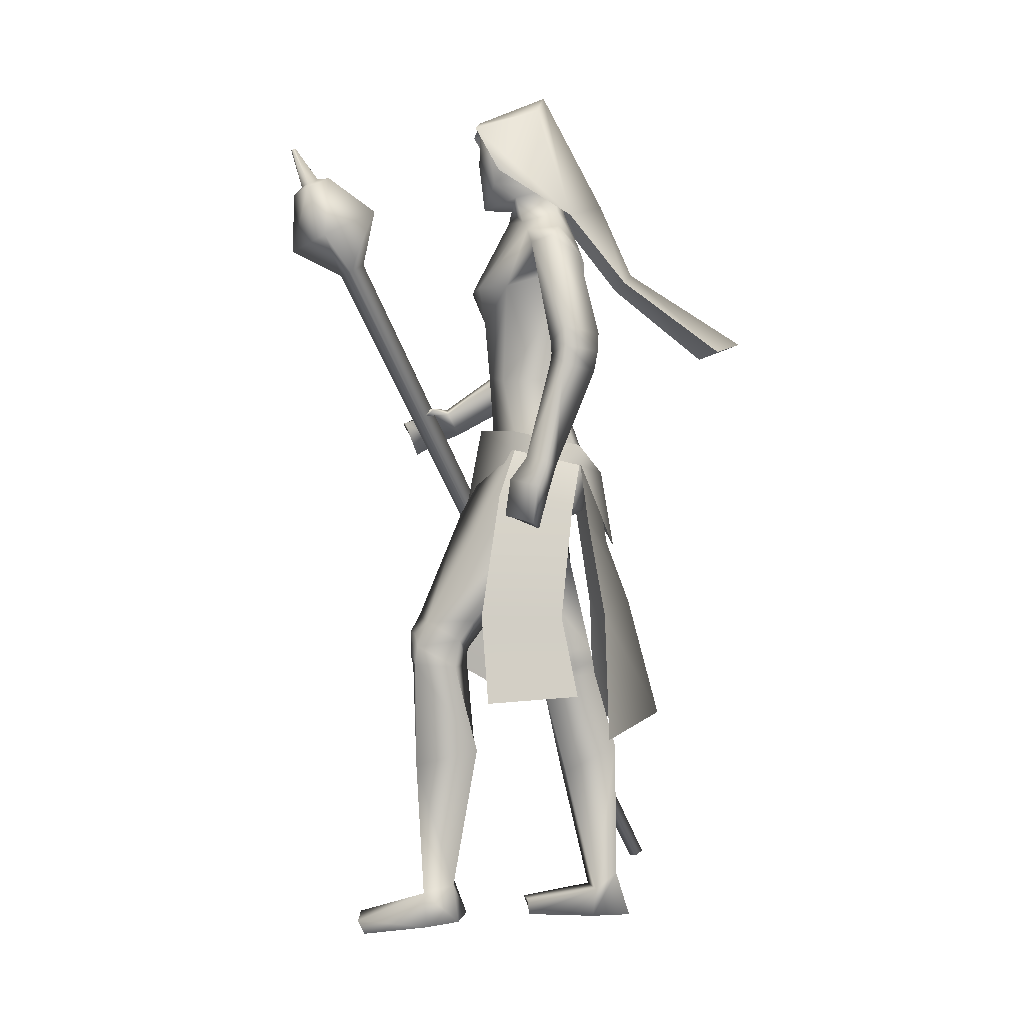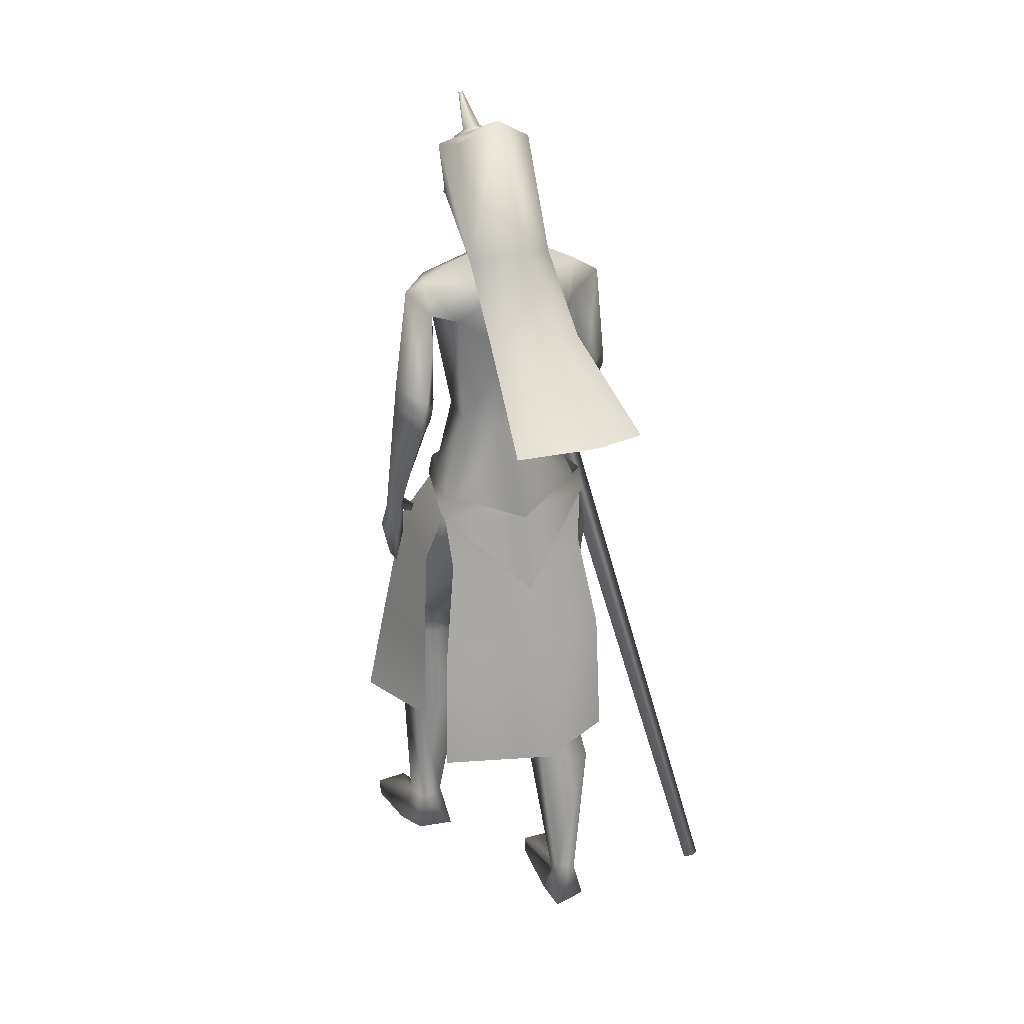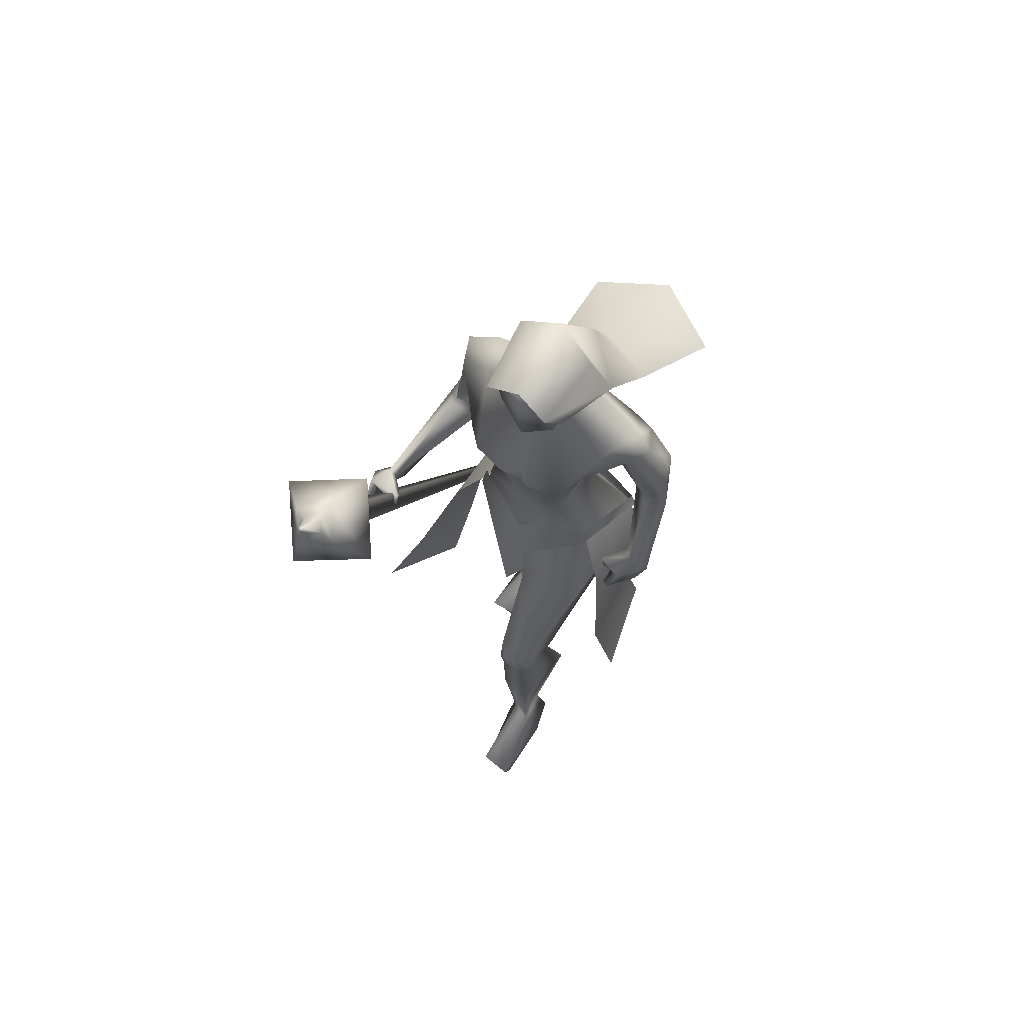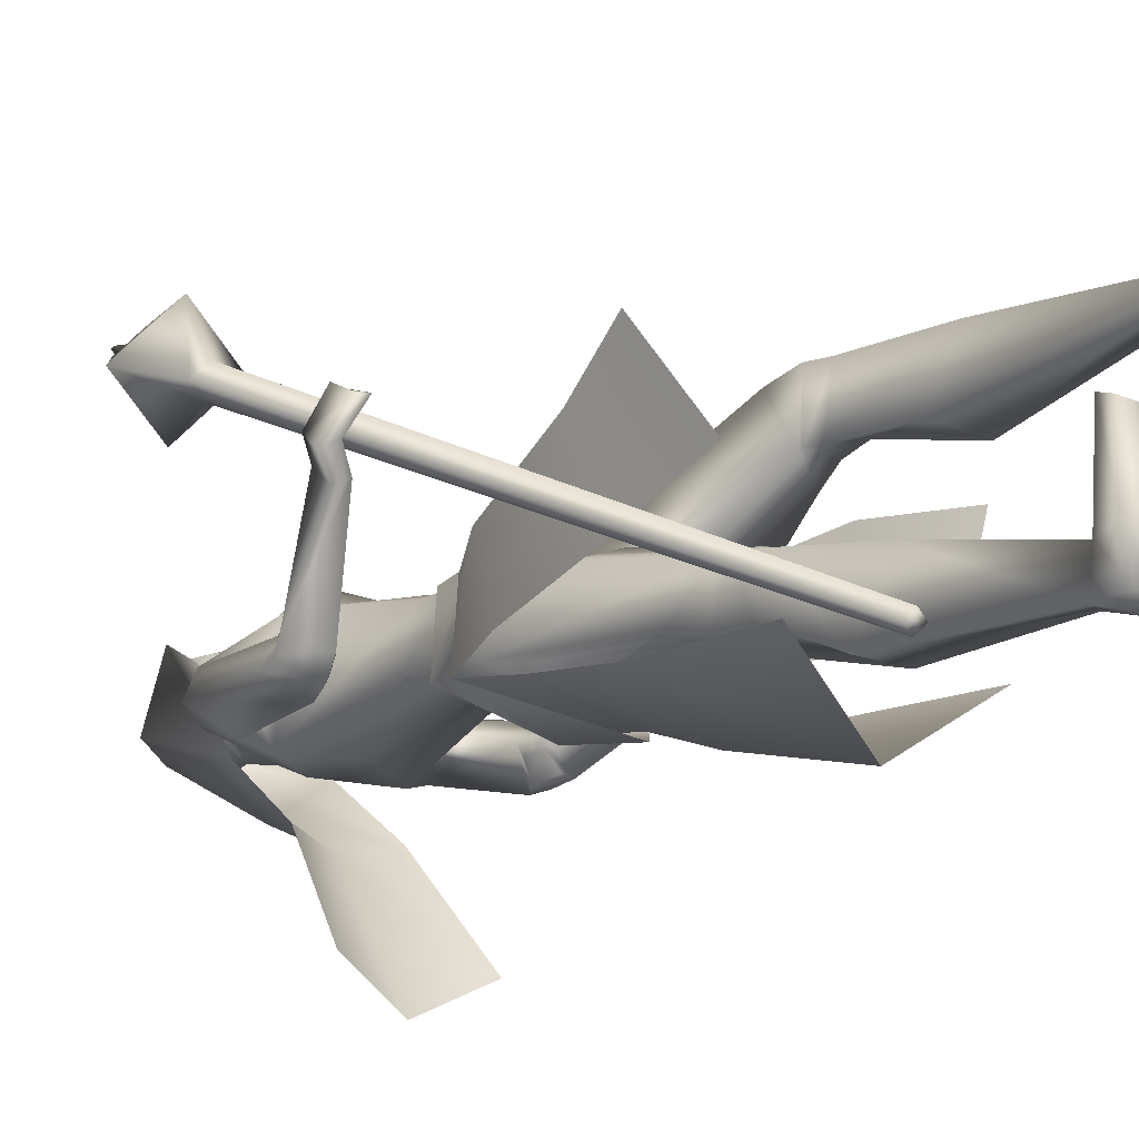
<metadata>
{"format":"obj","ext":"obj","renderer":"f3d","projection":"perspective","resolution":1024,"background":"white","views":[{"elev":1.1,"azim":87.5,"up":"+Y"},{"elev":26.3,"azim":153.7,"up":"+Y"},{"elev":69.4,"azim":34.4,"up":"+Y"},{"elev":-17.6,"azim":-42.8,"up":"+Z"}]}
</metadata>
<code>
o Cube_Cube.001
v -0.3434 -0.9188 -0.2759
v -0.3322 -0.9273 -0.2612
v -0.349 -0.9306 -0.2504
v -0.3602 -0.922 -0.265
v -0.1871 0.3524 0.3314
v -0.1665 0.3367 0.3585
v -0.1976 0.3306 0.3785
v -0.2181 0.3463 0.3515
v -0.2774 0.4391 0.3812
v -0.2018 0.3815 0.4805
v -0.08791 0.4036 0.4068
v -0.1634 0.4613 0.3074
v -0.1633 0.5306 0.4026
v -0.1315 0.5063 0.4445
v -0.1795 0.4969 0.4755
v -0.2113 0.5212 0.4337
v -0.1887 0.5241 0.44
v -0.1743 0.513 0.459
v -0.1524 0.5172 0.4449
v -0.1669 0.5283 0.4258
v -0.1613 0.5915 0.4717
v -0.1575 0.5886 0.4767
v -0.1632 0.5875 0.4803
v -0.1669 0.5904 0.4754
v 0.1109 -0.02766 0.02244
v 0.1424 -0.05679 -0.09975
v 0.1681 -0.1292 0.05848
v 0.179 -0.1627 -0.0801
v 0.1219 -0.03904 0.0321
v 0.1151 -0.002952 0.03008
v 0.1539 -0.0703 -0.1001
v 0.1464 -0.03031 -0.09627
v 0 -0.08404 -0.1528
v -4.6e-05 -0.2225 0.1308
v -0 0.4501 -0.1511
v 0.08046 0.4231 -0.08468
v -0.08046 0.4231 -0.08468
v -0 0.6665 -0.03625
v 0.07045 0.627 -0.01842
v -0.07045 0.627 -0.01842
v -0 0.6162 0.09054
v 0.05709 0.5965 0.1015
v -0.05709 0.5965 0.1015
v 0.06519 0.5138 0.05618
v -0.06519 0.5138 0.05618
v -0 0.3132 -0.2123
v 0.08808 0.2895 -0.1908
v -0.08808 0.2895 -0.1908
v -0 0.1743 -0.4315
v 0.1249 0.1518 -0.3695
v -0.1249 0.1518 -0.3695
v 0.06846 0.4314 -0.05954
v -0.06846 0.4314 -0.05954
v -0 0.4307 -0.07951
v 0.02933 0.4158 0.006926
v -0.02933 0.4158 0.006926
v 0.1647 0.3903 -0.05563
v -0.1455 0.3946 -0.06615
v 0.1376 0.3864 0.003514
v -0.1293 0.3874 -0.000748
v -0 0.373 -0.1052
v -0 0.2406 -0.1131
v 0.1174 0.3229 -0.1091
v -0.1097 0.2999 -0.1058
v -0 0.2149 0.08116
v 0.1029 0.2815 0.0418
v -0.1237 0.2603 0.05828
v 0 0.1089 0.07187
v 0.06414 0.09587 0.04647
v -0.06414 0.09587 0.04647
v -0 0.0797 -0.07025
v 0.08152 0.09818 -0.04621
v -0.08152 0.09818 -0.04621
v 0.2269 0.194 -0.06384
v -0.2202 0.1879 -0.05134
v 0.1968 0.1645 -0.03875
v -0.2049 0.1747 -0.008482
v 0.1951 0.1814 -0.13
v -0.1657 0.1539 -0.08535
v 0.1553 0.1623 -0.075
v -0.1529 0.1622 -0.01961
v 0.2335 0.1238 -0.06088
v -0.232 0.1359 -0.02085
v 0.2007 0.1249 -0.03722
v -0.2092 0.1571 0.005019
v 0.2038 0.109 -0.1207
v -0.1856 0.09026 -0.04208
v 0.163 0.1194 -0.07111
v -0.1631 0.1365 -0.002166
v 0.1119 -0.0278 0.02151
v -0.1119 -0.02861 0.02227
v -0 -0.09361 -0.1324
v 0.1425 -0.06309 -0.09844
v -0.1425 -0.06309 -0.09844
v 0.03803 -0.1671 0.1307
v -0.03746 -0.2326 0.03882
v 0.001146 -0.1814 -0.0715
v 0.158 -0.1464 -0.0757
v -0.1567 -0.1249 -0.09412
v 0 -0.1602 -0.1153
v 0.1091 -0.3755 0.198
v -0.1044 -0.4408 -0.03279
v 0.04735 -0.3681 0.2133
v -0.04312 -0.4433 -0.01455
v 0.03133 -0.4336 0.1157
v -0.02424 -0.4377 -0.1316
v 0.1285 -0.3731 0.1068
v -0.1227 -0.3849 -0.1052
v 0.1104 -0.4596 0.2209
v -0.1049 -0.5044 -0.04117
v 0.05774 -0.464 0.2255
v -0.05239 -0.5104 -0.03714
v 0.03677 -0.4663 0.1185
v -0.03062 -0.493 -0.1426
v 0.1165 -0.4638 0.1432
v -0.1105 -0.494 -0.1183
v 0.1341 -0.9695 0.199
v -0.1341 -0.995 -0.1358
v 0.05256 -0.9683 0.193
v -0.05259 -0.9944 -0.1419
v 0.04786 -0.9612 0.1201
v -0.0479 -0.9906 -0.2157
v 0.1158 -0.9637 0.1373
v -0.1158 -0.9923 -0.1985
v 0.06727 -0.9141 0.1908
v -0.06739 -0.9427 -0.15
v 0.1062 -0.9091 0.205
v -0.1063 -0.9376 -0.1358
v 0.06032 -0.8811 0.1491
v -0.06008 -0.9076 -0.1903
v 0.09818 -0.8957 0.1469
v -0.09806 -0.9218 -0.1937
v 0.1313 -0.9556 0.3327
v -0.1313 -0.9683 -0.003276
v 0.0738 -0.9496 0.3291
v -0.07379 -0.9626 -0.007452
v 0.07397 -0.9807 0.3221
v -0.07396 -0.9943 -0.01142
v 0.1353 -0.9806 0.3203
v -0.1352 -0.9943 -0.01323
v 0.2241 -0.1797 -0.003498
v -0.2652 -0.03536 0.2187
v 0.1881 -0.1669 0.04779
v -0.2587 0.02076 0.2486
v 0.2157 -0.1907 -0.01493
v -0.2501 -0.04501 0.2192
v 0.1776 -0.1667 0.04196
v -0.2473 0.02266 0.2453
v 0.2111 -0.05637 0.009164
v -0.2583 0.05121 0.155
v 0.2376 -0.06153 -0.02751
v -0.2587 0.01534 0.1226
v 0.2203 -0.07268 -0.04661
v -0.242 -0.002535 0.1307
v 0.1965 -0.06031 -0.007742
v -0.2424 0.0407 0.1531
v 0 -0.04351 0.06127
v 0.1447 -0.2065 0.1094
v -0.1429 -0.2527 -0.004351
v 0.2045 -0.09674 0.0388
v -0.2747 0.04972 0.1918
v 0.2426 -0.1085 -0.01018
v -0.2945 -0.000476 0.1557
v 0.2185 -0.1242 -0.03207
v -0.2693 -0.01677 0.1668
v 0.1844 -0.1025 0.01826
v -0.2531 0.04027 0.1889
v 0.164 -0.1134 0.02625
v -0.2093 0.03673 0.1977
v 0.1656 -0.1126 0.03076
v -0.2113 0.039 0.2015
v 0.1599 -0.09611 0.02233
v -0.2124 0.04983 0.1854
v 0.1614 -0.09536 0.02733
v -0.2143 0.05236 0.1896
v 0.02974 -0.6187 0.1049
v -0.02554 -0.6403 -0.1844
v 0.1287 -0.6258 0.1012
v -0.1245 -0.6452 -0.1898
v 0.1112 -0.6562 0.2191
v -0.1084 -0.6972 -0.07954
v 0.05137 -0.656 0.2121
v -0.04852 -0.6966 -0.08608
v 0.1917 0.3703 -0.04027
v -0.2035 0.3581 -0.05043
v 0.167 0.3586 -0.003263
v -0.1833 0.3571 -0.004099
v 0.1293 0.3348 -0.01859
v -0.1216 0.3475 -0.004127
v 0.1633 0.336 -0.0946
v -0.1322 0.3312 -0.08763
v 0.0276 0.2766 0.1053
v -0.0276 0.2766 0.1053
v 0.08712 0.2786 0.09423
v -0.08712 0.2786 0.09423
v 0.231 0.1582 -0.06473
v -0.2259 0.1568 -0.04115
v 0.1996 0.1426 -0.03979
v -0.2078 0.1583 -0.00382
v 0.2 0.1464 -0.1278
v -0.1743 0.1215 -0.07117
v 0.1599 0.1396 -0.07477
v -0.1583 0.1439 -0.01372
v 0.02997 -0.442 0.1177
v -0.02348 -0.4691 -0.1389
v 0.1243 -0.4116 0.1341
v -0.1175 -0.4409 -0.1176
v 0.1107 -0.4236 0.2163
v -0.1047 -0.4682 -0.039
v 0.05069 -0.4239 0.2273
v -0.04482 -0.4714 -0.02785
v 0.06417 -0.4233 0.2305
v -0.05831 -0.4713 -0.02471
v 0.09756 -0.4232 0.2243
v -0.09165 -0.4695 -0.03101
v 0.06854 -0.4483 0.2296
v -0.06302 -0.4956 -0.03031
v 0.09744 -0.4464 0.2265
v -0.09186 -0.4927 -0.03311
v 0.06325 -0.3983 0.2306
v -0.05706 -0.4468 -0.01996
v 0.09416 -0.4 0.2219
v -0.08792 -0.4463 -0.02894
v 0.1652 0.1405 -0.08876
v -0.1577 0.1378 -0.02652
v 0.1883 0.1443 -0.1192
v -0.1669 0.1249 -0.05952
v 0.1684 0.125 -0.08701
v -0.1622 0.1295 -0.01838
v 0.1903 0.1206 -0.114
v -0.174 0.1053 -0.04078
v 0.1633 0.158 -0.09097
v -0.1537 0.1514 -0.03538
v 0.1848 0.1655 -0.1203
v -0.1616 0.1421 -0.06872
v -0 0.4158 0.03295
v -0 0.2719 0.08203
v -0 0.4959 -0.06564
v 0.0375 0.4809 -0.05049
v -0.0375 0.4809 -0.05049
v -0 0.5685 -0.08667
v 0.05838 0.5377 -0.003369
v -0.05838 0.5377 -0.003369
v 0.05445 0.6248 -0.01076
v -0.05445 0.6248 -0.01076
v -0 0.6393 -0.01392
v 0.04414 0.4621 0.02159
v -0.04414 0.4621 0.02159
v -0 0.4391 0.02796
v 0.04713 0.5844 0.0781
v -0.04713 0.5844 0.0781
v -0 0.5986 0.09039
v 0.0536 0.4882 0.0642
v -0.0536 0.4882 0.0642
v -0 0.4411 0.08175
v 0.243 -0.5207 0.08258
v 0.1958 -0.5138 -0.09028
v -0.1942 -0.5365 0.04959
v -0.2568 -0.4581 0.1982
v -0.1762 -0.1688 -0.07118
v -0.1653 -0.1212 0.06242
v -0.1424 -0.05679 -0.09975
v -0.111 -0.02945 0.02402
v 0 0.000605 0.08863
v 0 -0.2306 -0.1772
v -0.1464 -0.03031 -0.09627
v -0.1539 -0.0703 -0.1001
v -0.1151 -0.002952 0.03008
v -0.1225 -0.05497 0.03617
v 0.000492 -0.5684 -0.2676
v 0.1758 -0.6004 -0.1532
v 0.000492 -0.2262 -0.1644
v 0.1381 -0.1798 -0.1152
v 0.000492 -0.09671 -0.1427
v 0.1483 -0.06689 -0.09872
v -0.1473 -0.06689 -0.09872
v -0.1371 -0.1798 -0.1152
v -0.1748 -0.6004 -0.1532
v 0.000492 -0.3434 -0.2081
v 0.1678 -0.36 -0.1452
v -0.1668 -0.36 -0.1452
v 0.0621 0.5813 -0.007065
v -0.0621 0.5813 -0.007065
v -0 0.6039 -0.05029
v 0.05516 0.5363 0.07115
v -0.05516 0.5363 0.07115
v -0 0.5307 0.0927
v 0.05709 0.5965 0.1015
v 0.2014 -0.3588 0.0937
v 0.1791 -0.3629 -0.06078
v -0.1853 -0.3792 -0.00871
v -0.2141 -0.3222 0.1345
f 1 2 3
f 1 3 4
f 1 5 6
f 1 6 2
f 2 6 7
f 2 7 3
f 3 7 8
f 3 8 4
f 5 1 4
f 5 4 8
f 5 8 9
f 5 9 12
f 8 7 10
f 8 10 9
f 7 6 11
f 7 11 10
f 6 5 12
f 6 12 11
f 11 12 13
f 11 13 14
f 10 11 14
f 10 14 15
f 9 10 15
f 9 15 16
f 12 9 16
f 12 16 13
f 13 16 17
f 13 17 20
f 16 15 18
f 16 18 17
f 15 14 19
f 15 19 18
f 14 13 20
f 14 20 19
f 19 20 21
f 19 21 22
f 18 19 22
f 18 22 23
f 17 18 23
f 17 23 24
f 20 17 24
f 20 24 21
f 21 24 23
f 21 23 22
f 26 25 27
f 26 27 28
f 29 31 32
f 29 32 30
f 31 265 33
f 31 33 32
f 29 30 264
f 29 264 34
f 36 35 38
f 36 38 39
f 38 35 37
f 38 37 40
f 39 38 41
f 39 41 42
f 41 38 40
f 41 40 43
f 36 39 42
f 36 42 44
f 43 40 37
f 43 37 45
f 35 36 47
f 35 47 46
f 48 37 35
f 48 35 46
f 46 47 50
f 46 50 49
f 51 48 46
f 51 46 49
f 52 55 59
f 52 59 57
f 60 56 53
f 60 53 58
f 52 57 61
f 52 61 54
f 61 58 53
f 61 53 54
f 61 57 63
f 61 63 62
f 64 58 61
f 64 61 62
f 66 65 68
f 66 68 69
f 68 65 67
f 68 67 70
f 62 63 72
f 62 72 71
f 73 64 62
f 73 62 71
f 63 66 69
f 63 69 72
f 70 67 64
f 70 64 73
f 71 72 93
f 71 93 92
f 94 73 71
f 94 71 92
f 72 69 90
f 72 90 93
f 91 70 73
f 91 73 94
f 93 98 100
f 93 100 92
f 100 99 94
f 100 94 92
f 117 119 121
f 117 121 123
f 122 120 118
f 122 118 124
f 129 121 119
f 129 119 125
f 120 122 130
f 120 130 126
f 131 123 121
f 131 121 129
f 122 124 132
f 122 132 130
f 127 117 123
f 127 123 131
f 124 118 128
f 124 128 132
f 127 125 135
f 127 135 133
f 136 126 128
f 136 128 134
f 117 127 133
f 117 133 139
f 134 128 118
f 134 118 140
f 125 119 137
f 125 137 135
f 138 120 126
f 138 126 136
f 119 117 139
f 119 139 137
f 140 118 120
f 140 120 138
f 135 137 139
f 135 139 133
f 140 138 136
f 140 136 134
f 141 143 147
f 141 147 145
f 148 144 142
f 148 142 146
f 68 157 90
f 68 90 69
f 91 157 68
f 91 68 70
f 90 157 95
f 90 95 158
f 96 157 91
f 96 91 159
f 90 158 98
f 90 98 93
f 99 159 91
f 99 91 94
f 149 160 162
f 149 162 151
f 163 161 150
f 163 150 152
f 160 143 141
f 160 141 162
f 142 144 161
f 142 161 163
f 151 162 164
f 151 164 153
f 165 163 152
f 165 152 154
f 162 141 145
f 162 145 164
f 146 142 163
f 146 163 165
f 166 147 143
f 166 143 160
f 144 148 167
f 144 167 161
f 153 164 166
f 153 166 155
f 167 165 154
f 167 154 156
f 164 145 147
f 164 147 166
f 148 146 165
f 148 165 167
f 166 160 170
f 166 170 168
f 171 161 167
f 171 167 169
f 155 166 168
f 155 168 172
f 169 167 156
f 169 156 173
f 160 149 174
f 160 174 170
f 175 150 161
f 175 161 171
f 149 155 172
f 149 172 174
f 173 156 150
f 173 150 175
f 172 168 170
f 172 170 174
f 171 169 173
f 171 173 175
f 115 178 176
f 115 176 113
f 177 179 116
f 177 116 114
f 178 131 129
f 178 129 176
f 130 132 179
f 130 179 177
f 109 180 178
f 109 178 115
f 179 181 110
f 179 110 116
f 180 127 131
f 180 131 178
f 132 128 181
f 132 181 179
f 111 182 180
f 111 180 109
f 181 183 112
f 181 112 110
f 182 125 127
f 182 127 180
f 128 126 183
f 128 183 181
f 113 176 182
f 113 182 111
f 183 177 114
f 183 114 112
f 176 129 125
f 176 125 182
f 126 130 177
f 126 177 183
f 95 97 105
f 95 105 103
f 106 97 96
f 106 96 104
f 98 158 101
f 98 101 107
f 102 159 99
f 102 99 108
f 97 98 107
f 97 107 105
f 108 99 97
f 108 97 106
f 101 158 95
f 101 95 103
f 96 159 102
f 96 102 104
f 82 84 149
f 82 149 151
f 150 85 83
f 150 83 152
f 82 151 153
f 82 153 86
f 154 152 83
f 154 83 87
f 84 88 155
f 84 155 149
f 156 89 85
f 156 85 150
f 86 153 155
f 86 155 88
f 156 154 87
f 156 87 89
f 59 186 184
f 59 184 57
f 185 187 60
f 185 60 58
f 186 76 74
f 186 74 184
f 75 77 187
f 75 187 185
f 66 188 186
f 66 186 59
f 187 189 67
f 187 67 60
f 188 80 76
f 188 76 186
f 77 81 189
f 77 189 187
f 63 190 188
f 63 188 66
f 189 191 64
f 189 64 67
f 190 78 80
f 190 80 188
f 81 79 191
f 81 191 189
f 57 184 190
f 57 190 63
f 191 185 58
f 191 58 64
f 184 74 78
f 184 78 190
f 79 75 185
f 79 185 191
f 97 100 98
f 99 100 97
f 95 157 97
f 97 157 96
f 59 194 66
f 67 195 60
f 55 192 194
f 55 194 59
f 195 193 56
f 195 56 60
f 65 66 194
f 65 194 192
f 195 67 65
f 195 65 193
f 76 198 196
f 76 196 74
f 197 199 77
f 197 77 75
f 198 84 82
f 198 82 196
f 83 85 199
f 83 199 197
f 74 196 200
f 74 200 78
f 201 197 75
f 201 75 79
f 196 82 86
f 196 86 200
f 87 83 197
f 87 197 201
f 80 202 198
f 80 198 76
f 199 203 81
f 199 81 77
f 202 88 84
f 202 84 198
f 85 89 203
f 85 203 199
f 107 206 204
f 107 204 105
f 205 207 108
f 205 108 106
f 206 115 113
f 206 113 204
f 114 116 207
f 114 207 205
f 101 208 206
f 101 206 107
f 207 209 102
f 207 102 108
f 208 109 115
f 208 115 206
f 116 110 209
f 116 209 207
f 105 204 210
f 105 210 103
f 211 205 106
f 211 106 104
f 204 113 111
f 204 111 210
f 112 114 205
f 112 205 211
f 210 111 216
f 210 216 212
f 217 112 211
f 217 211 213
f 103 210 212
f 103 212 220
f 213 211 104
f 213 104 221
f 109 208 214
f 109 214 218
f 215 209 110
f 215 110 219
f 208 101 222
f 208 222 214
f 223 102 209
f 223 209 215
f 111 109 218
f 111 218 216
f 219 110 112
f 219 112 217
f 101 103 220
f 101 220 222
f 221 104 102
f 221 102 223
f 220 212 214
f 220 214 222
f 215 213 221
f 215 221 223
f 212 216 218
f 212 218 214
f 219 217 213
f 219 213 215
f 88 202 224
f 88 224 228
f 225 203 89
f 225 89 229
f 202 80 232
f 202 232 224
f 233 81 203
f 233 203 225
f 200 86 230
f 200 230 226
f 231 87 201
f 231 201 227
f 78 200 226
f 78 226 234
f 227 201 79
f 227 79 235
f 86 88 228
f 86 228 230
f 229 89 87
f 229 87 231
f 80 78 234
f 80 234 232
f 235 79 81
f 235 81 233
f 234 226 224
f 234 224 232
f 225 227 235
f 225 235 233
f 226 230 228
f 226 228 224
f 229 231 227
f 229 227 225
f 192 55 236
f 192 236 237
f 236 56 193
f 236 193 237
f 65 192 237
f 237 193 65
f 253 247 239
f 253 239 242
f 240 248 254
f 240 254 243
f 238 241 242
f 238 242 239
f 243 241 238
f 243 238 240
f 250 244 246
f 250 246 252
f 246 245 251
f 246 251 252
f 255 249 247
f 255 247 253
f 248 249 255
f 248 255 254
f 52 239 247
f 52 247 55
f 248 240 53
f 248 53 56
f 52 54 238
f 52 238 239
f 238 54 53
f 238 53 240
f 55 247 249
f 55 249 236
f 249 248 56
f 249 56 236
f 262 260 261
f 262 261 263
f 269 34 264
f 269 264 268
f 267 266 33
f 267 33 265
f 269 268 266
f 269 266 267
f 274 275 273
f 274 273 272
f 274 272 277
f 274 277 276
f 273 280 279
f 273 279 272
f 280 271 270
f 280 270 279
f 277 272 279
f 277 279 281
f 281 279 270
f 281 270 278
f 242 282 285
f 242 285 253
f 282 244 250
f 282 250 285
f 245 283 286
f 245 286 251
f 283 243 254
f 283 254 286
f 244 282 284
f 244 284 246
f 282 242 241
f 282 241 284
f 243 283 284
f 243 284 241
f 283 245 246
f 283 246 284
f 286 287 252
f 286 252 251
f 285 250 252
f 285 252 287
f 286 254 255
f 286 255 287
f 285 287 255
f 285 255 253
f 27 289 290
f 27 290 28
f 289 256 257
f 289 257 290
f 260 291 292
f 260 292 261
f 291 258 259
f 291 259 292

</code>
